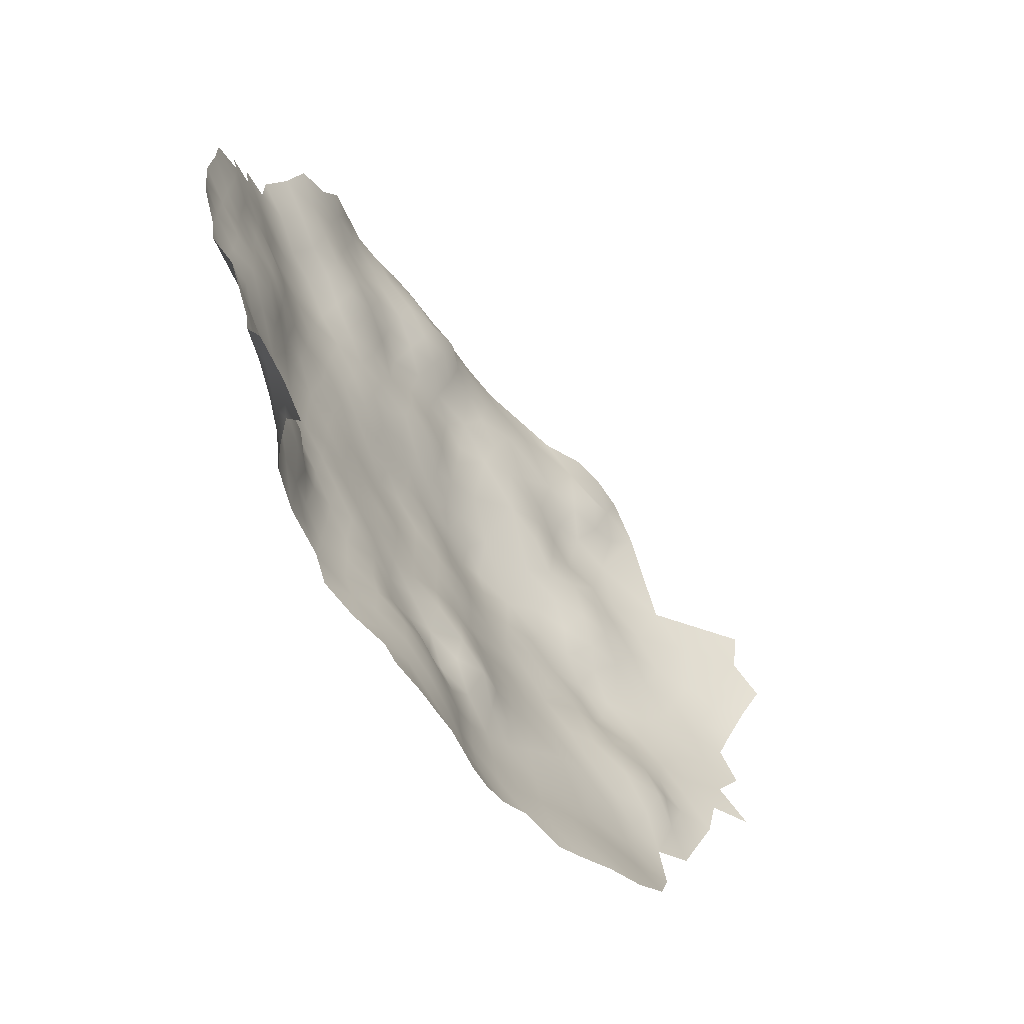
<metadata>
{"format":"obj","ext":"obj","renderer":"f3d","projection":"perspective","resolution":1024,"background":"white","views":[{"elev":-66.0,"azim":95.3,"up":"+Y"}]}
</metadata>
<code>
v 155.9 285.9 -13.81
v 235.6 259.1 33.94
v 235.6 254.8 33.87
v 232.1 256.7 32.29
v 232.1 252.4 32.67
v 235.6 250.4 34.28
v 228.6 250.3 31.61
v 228.7 254.6 31.8
v 225 252.8 30.57
v 225 248.5 30.01
v 228.5 245.8 31.22
v 225 243.9 29.83
v 228.5 241.5 31.37
v 231.9 243.4 32.89
v 232 247.8 32.77
v 235.5 245.2 33.82
v 235.7 240.6 33.29
v 228.6 237.6 31.59
v 232 239.4 32.84
v 228.7 258.8 31.72
v 225.1 256.7 30.74
v 225.2 234.4 29.89
v 231.8 234.8 32.33
v 221.5 246.2 28.47
v 221.5 250.4 28.82
v 221.5 254.6 29.18
v 218 252.4 28.04
v 217.9 248.3 28.07
v 217.9 244.3 28.22
v 218 256.7 28.18
v 214.4 254.4 27.31
v 214.3 250.3 27.71
v 214.3 258.8 27.68
v 210.7 256.4 26.39
v 210.6 260.8 26.42
v 210.4 265 25.99
v 206.9 262.6 24.4
v 206.8 267.1 23.81
v 203.5 264.5 22.07
v 203.4 269 21.36
v 200.3 266.2 19.96
v 200.3 261.9 20.77
v 196.8 263.8 19.12
v 196.9 259.4 19.66
v 200.4 257.6 21.59
v 197 255 20.3
v 200.4 253.4 22.17
v 203.8 255.9 23.18
v 203.7 260.2 22.82
v 207 258.3 24.72
v 197.1 267.5 18.29
v 193.5 265.6 17.22
v 193.3 261.5 17.95
v 197 250.7 20.92
v 193.5 257 18.66
v 193.6 252.7 19.26
v 207 253.8 24.86
v 193.7 248.3 19.04
v 197.1 246.2 20.71
v 200.5 248.7 22.01
v 203.8 251.5 23.71
v 214.2 263.1 27.65
v 197.1 241.7 20.79
v 200.6 243.5 22.4
v 190.3 250.8 17.61
v 190.4 246.3 17.23
v 187 248.5 15.5
v 187.1 252.8 15.62
v 183.7 250.8 13.14
v 183.9 245.7 13.14
v 187 243.8 15.48
v 190.5 241.7 17.17
v 193.8 244.1 18.84
v 181.1 254.9 11.88
v 181.4 259.4 12.61
v 177.4 257.7 10.5
v 177.3 253.4 9.935
v 173.7 255.9 8.223
v 173.7 251.5 8.002
v 177.2 249 9.663
v 180.4 250.9 11.06
v 170.3 253.7 5.894
v 170.3 258.1 5.775
v 166.9 255.7 3.211
v 166.8 251.5 3.772
v 170.2 249.4 6.126
v 173.7 247 8.069
v 163.8 253.4 1.211
v 163.8 248.4 1.564
v 167.2 247.4 4.246
v 173.6 260.8 8.53
v 167.2 259.4 3.093
v 170.4 263.7 5.723
v 170.3 244.9 5.898
v 185.5 256.5 14.31
v 180.6 247 11.33
v 177.2 244.3 9.678
v 180.7 242.6 11.34
v 177.4 262.2 10.9
v 177.8 266.2 10.33
v 174.5 264.6 9.184
v 181.5 264.3 12.56
v 176.7 270.1 8.183
v 181 269 10.87
v 162.7 258.1 0.3093
v 160.1 252.6 -2.204
v 173.8 242.4 7.593
v 190.2 254.9 17.4
v 190.1 259.1 16.63
v 190.2 263.4 16.41
v 186.3 261.2 14.94
v 186.7 265.3 14.27
v 190.6 267.6 15.59
v 183.9 267.7 12.66
v 187.4 269.7 13.45
v 184 241.2 13.15
v 180.7 238.8 10.46
v 184 236.6 12.56
v 187.2 238.9 15.37
v 187.2 234.4 15.51
v 190.7 236.6 17.22
v 204.1 246.4 24.05
v 165.5 263.6 1.864
v 167.2 267.7 2.229
v 164 267.9 -1.185
v 161.9 264.1 -1.355
v 158.7 265.3 -4.605
v 158.9 261.1 -2.72
v 155.5 265.7 -7.44
v 155.6 261.9 -5.979
v 199.9 270.5 19.38
v 202.7 274.1 20.17
v 198.8 275.2 18.44
v 199 280.4 18.16
v 195.6 278.3 16.36
v 195.2 274.2 16.04
v 192.1 276.8 14.34
v 191.7 272.3 14.42
v 192.1 281.2 14.2
v 188.6 279 12.75
v 188.5 274.6 12.77
v 188.7 283 12.33
v 185.6 281.4 10.89
v 191.9 285.5 13.3
v 195.6 283.3 15.42
v 195.7 287.6 13.43
v 199 285.7 16.21
v 198.9 289.9 14.52
v 202.2 288.6 17.33
v 195.6 291.4 12.15
v 202.2 292.5 16.17
v 198.7 294.2 13.61
v 201.9 297.2 15.93
v 205.6 290.7 19.36
v 205.1 295.4 18.73
v 205.8 286.4 19.74
v 202.3 284.2 18.72
v 190.5 232.2 17.49
v 186.9 229.4 15.74
v 194.2 230 18.76
v 194.2 234.8 19.01
v 183.5 231.8 13.6
v 185.2 277.1 11.19
v 184.8 272.1 11.9
v 210.7 251.9 26.79
v 166.8 243 3.697
v 204.2 241 23.84
v 200.7 239 22.26
v 197.4 236.9 20.56
v 198.1 232.3 21.02
v 200.9 234.6 22.43
v 204.2 236.7 23.96
v 207.6 238.5 25.57
v 207.5 243.1 25.79
v 207.6 234.2 25.76
v 211.2 236.4 26.96
v 211 241.2 27.12
v 211.2 232.1 26.11
v 211.1 228.1 24.83
v 215.4 234 27.61
v 216 239.1 28.26
v 215.4 229.3 26.34
v 215.3 225.1 25.62
v 219.3 226.2 26.89
v 219.5 230.9 27.78
v 219.3 235.5 28.92
v 223.9 227.8 28.1
v 207.2 230.3 25.18
v 207.3 226.1 24.63
v 207.7 248 25.73
v 160.7 246.4 -0.999
v 192 289.6 11.81
v 173.7 238.1 7.321
v 177.4 239.9 8.842
v 194 239.6 19.09
v 195.4 270.3 16.73
v 204.2 232.5 24.38
v 163.6 272.1 -3.735
v 166.1 276.2 -2.962
v 162.8 276.1 -5.49
v 160.3 272.7 -6.574
v 180.5 234.8 10.23
v 206.7 271.6 22.71
v 206.6 276.2 21.48
v 209.9 269.7 25.61
v 209.9 274.1 24.06
v 210 278.1 22.49
v 213.5 272.9 27.12
v 212.9 276.7 25.07
v 206.5 280.8 20.45
v 210.1 282.7 21.97
v 204.3 300.8 18.62
v 200.8 301.7 16.47
v 197.2 299.8 13.8
v 193.4 303.6 13.28
v 183.7 304.4 6.953
v 172.2 304.8 -4.762
v 175.4 304.5 -0.3454
v 179.6 304.2 3.186
v 189.1 302.3 9.822
v 179.9 231 10.81
v 177 232.6 7.958
v 200.9 230.1 22.98
v 197.6 227.7 21.38
v 200.8 225.5 23.04
v 197.3 223.4 21.04
v 200.8 221.2 23.42
v 204.3 223.3 24.76
v 194.3 225.6 18.7
v 193.8 221.6 17.99
v 197.2 219.1 20.95
v 204.1 228 24.21
v 193.7 217.5 17.98
v 190.4 220.4 15.36
v 190.4 215.8 14.9
v 193.7 212.9 17.18
v 197.1 214.4 19.98
v 187 218.2 13.12
v 186.9 223.2 13.89
v 183.5 220.6 11.93
v 183.6 215.9 11.24
v 187 213.5 12.65
v 190.4 211.4 14.67
v 187 209.3 12.47
v 190.5 206.9 13.81
v 193.8 208.8 16.53
v 197 209.8 19.64
v 199.9 212.1 22.44
v 201.5 216.1 23.43
v 207.7 214.4 25.12
v 193.7 204.5 15.22
v 204.8 218.6 24.54
v 208.2 220.6 25.1
v 183.5 211.5 10.82
v 183.5 225.7 13.47
v 179.9 223.2 11.11
v 179.8 218.5 10.38
v 209.2 287.1 21.69
v 209.3 290.9 22
v 212.8 288.9 23.38
v 212.4 293 22.81
v 179.7 214.2 10.08
v 179.8 209.6 9.415
v 175.9 212.2 8.382
v 175.9 217 9.121
v 176 221.9 9.344
v 172.5 214.9 6.498
v 172.5 219.9 7.151
v 169.2 217.7 4.431
v 169.3 212.8 3.755
v 172.6 210.1 5.879
v 166.1 215.4 1.198
v 166.1 210.6 0.4598
v 162.9 213 -2.02
v 162.8 218 -1.718
v 159.6 215.3 -5.056
v 176.4 207.2 7.319
v 180.3 204.5 8.375
v 155.2 218.4 -8.23
v 159.1 219.9 -4.511
v 158.1 223.7 -4.86
v 162.2 223.3 -0.8472
v 169.2 222.8 5.396
v 166 220.6 2.196
v 183.6 207.3 10.46
v 187.4 204.7 11.59
v 191.3 202.2 12.69
v 180.5 227.6 12.43
v 176.7 227.9 9.712
v 217.9 261 28.77
v 217.8 265.4 29.26
v 221.6 258.6 29.28
v 221.6 263 30.11
v 221.6 267.2 30.14
v 221.5 271.4 30.41
v 217.6 269.4 29.12
v 225.2 265 30.82
v 225.2 269.3 31.48
v 225.2 260.8 30.83
v 225.3 273.5 31.57
v 221.3 275.5 29.71
v 228.9 266.9 32.21
v 228.9 262.8 31.86
v 229 271.1 32.72
v 157.1 269.5 -7.678
v 225.2 278.2 31.57
v 224.2 282.5 29.37
v 223.7 287.4 27.64
v 220.3 289.8 25.61
v 216.3 291.3 24.19
v 216.7 286.8 24.86
v 213.3 284.3 23.6
v 213.4 279.9 23.94
v 216.8 281.9 25.27
v 216.6 277.3 26.48
v 220.5 279.8 27.8
v 220.3 284.4 26.74
v 217.4 273.5 28.69
v 144.3 281.6 -27.08
v 143.8 276.9 -24.56
v 143.1 272.4 -22.37
v 143.2 267.9 -20.75
v 146.4 267.6 -17.25
v 141.1 263.8 -22.46
v 144.4 263.5 -18.5
v 146.1 271.3 -18.59
v 146.3 275.6 -20.58
v 149.5 275.6 -17.03
v 148.9 279.6 -19.93
v 146.2 279.9 -23.46
v 152 282 -17.27
v 149.5 271.4 -14.92
v 147.6 263.9 -15.18
v 149.8 267.6 -13.65
v 147.3 285.1 -24.28
v 148.8 290 -25
v 153.1 267.7 -9.941
v 142.8 259 -19.91
v 140.2 254.3 -22.96
v 143.2 253.8 -18.79
v 153 271.1 -11.43
v 152.6 275.5 -13.11
v 156.4 274.1 -9.812
v 156.1 278.8 -11.08
v 159.9 277.3 -7.58
v 144 243.4 -15.84
v 143.3 248.4 -17.82
v 146.5 247.9 -14.37
v 145.1 238.6 -14.26
v 148.2 236.2 -10.91
v 151.8 236.2 -8.11
v 151.4 240.5 -9.863
v 149.6 232.7 -9.755
v 152.8 231.6 -7.19
v 155.2 239.6 -6.037
v 155.3 235.6 -5.532
v 158.4 233.8 -3.165
v 154.8 244.6 -7.686
v 151.2 244.4 -11.64
v 158.9 242.4 -2.974
v 162.9 241.8 0.6946
v 162.6 236.2 0.12
v 159.3 238.5 -2.541
v 166.5 237.4 3.13
v 169.9 235.8 5.136
v 166.5 231.9 3.463
v 213.4 267.6 27.69
v 218.4 294 24.3
v 222.9 223.8 27.82
v 219.2 222.1 26.59
v 153.2 225.9 -7.965
v 221.2 241.8 29.06
v 221.4 237.9 29.68
v 222.9 219.8 27.08
v 215 295.9 23.49
v 211.2 224 24.86
v 202.5 279.3 19.34
v 163.3 280.8 -5.37
v 166.8 280.8 -2.329
v 166.6 285 -2.733
v 167.2 289 -3.694
v 163.2 287.8 -6.743
v 170.1 282.9 -0.4661
v 170.2 287.2 -1.254
v 169.9 278.6 -0.3282
v 166.9 292.6 -6.373
v 170.4 291.9 -3.664
v 173.8 285.5 0.9144
v 167.2 297.1 -8.171
v 164.1 294.1 -8.38
v 174.7 290.8 -0.4514
v 177.8 287.7 3.072
v 176.8 283.8 2.776
v 173.7 281.2 1.242
v 170 294.8 -6.581
v 166.6 301 -9.386
v 169.8 302.3 -7.351
v 172.9 277.1 1.72
v 212 218.4 25.55
v 212.5 214.3 25.9
v 215.9 212.1 25.08
v 215.8 216.4 25.77
v 220.9 206.1 21.77
v 219.4 210.8 23.87
v 214.2 245.5 27.65
v 211.2 248.2 27.19
v 227.1 221.8 28
v 219.2 218.1 26.27
v 223.1 216.2 25.84
v 227.2 217.3 27.46
v 215.6 220.7 25.79
v 219.5 214.3 25.35
v 225.1 239.2 30.13
v 173.2 230.3 7.301
v 170.2 240.3 5.55
v 227.7 213.3 25.7
v 151.4 222.4 -10.73
v 149.6 251.4 -11.94
v 149.3 255.5 -12.48
v 153 254.8 -8.468
v 156.5 255.2 -4.314
v 155.8 250.7 -6.355
v 147.7 259.9 -14.32
v 146.1 255.9 -15.88
v 149.5 247 -12.46
v 152.7 249 -10.14
v 151.5 263.6 -10.73
v 190.6 225.9 16.95
v 192.3 293.9 10.68
v 207.5 298.2 20.33
v 208.2 294.2 21.09
v 210.9 297.6 22.36
v 181.2 274.3 9.221
v 155.4 258.4 -5.266
v 158.8 257.2 -2.616
v 232.2 261.3 32.51
v 232.3 265.5 33.32
v 210.7 245 27.07
v 177.3 236.3 8.425
v 183.8 299.5 6.096
v 171.2 271.8 3.144
v 166.8 271.5 -0.1326
v 160.9 268.3 -4.598
v 193.1 299.2 11.22
v 185.7 295.2 7.546
v 181.7 293 4.673
v 185.3 291.3 8.056
v 182.6 287.7 6.439
v 186.7 287.1 10.27
v 188.8 292.9 9.541
v 189 297.4 9.1
v 178.8 298.9 2.461
v 151.6 258.6 -9.864
v 159.5 228.2 -2.212
v 165.7 225.7 2.804
v 169.6 227.9 5.795
v 172.7 225.6 7.933
v 158.3 246.9 -4.007
v 231 227.9 29.63
v 182.8 282.6 7.796
v 179.7 284.8 4.576
v 146.4 252.3 -15.09
v 173.4 234.5 6.799
v 170.1 232.2 5.616
v 195.4 295.5 11.28
v 159.7 281.6 -7.967
v 177.1 279.3 4.586
v 223.3 211.8 23.71
v 147.8 242.3 -12.89
v 226.6 225.5 28.25
v 169.3 274.4 0.2036
v 176.3 301.8 0.8923
v 172.7 298.9 -3.466
v 148.8 228.5 -11.5
v 162.2 297.2 -11.36
f 175 197 188
f 110 52 113
f 53 52 110
f 432 261 375
f 48 61 57
f 402 399 400
f 408 370 411
f 297 293 299
f 108 65 56
f 43 41 51
f 32 28 27
f 31 32 27
f 8 4 20
f 5 4 8
f 188 232 189
f 150 429 192
f 299 20 303
f 32 165 406
f 294 293 297
f 296 291 294
f 25 27 28
f 412 408 402
f 411 402 408
f 411 399 402
f 26 292 30
f 146 150 192
f 28 405 29
f 144 146 192
f 21 9 8
f 37 49 50
f 290 62 33
f 56 55 108
f 56 46 55
f 48 47 61
f 431 430 155
f 431 432 430
f 47 48 45
f 204 207 210
f 405 406 438
f 21 8 20
f 13 413 18
f 300 295 298
f 73 58 66
f 115 114 112
f 39 42 49
f 145 144 139
f 408 374 370
f 56 54 46
f 244 254 285
f 165 32 31
f 104 103 100
f 156 154 149
f 168 172 167
f 7 5 8
f 21 20 299
f 300 301 295
f 206 207 204
f 193 439 194
f 465 429 150
f 142 140 139
f 164 141 163
f 45 42 44
f 139 140 137
f 26 30 27
f 57 50 48
f 314 312 313
f 110 109 53
f 110 111 109
f 31 27 30
f 445 447 450
f 34 165 31
f 259 260 261
f 26 9 21
f 451 445 450
f 171 172 168
f 24 372 12
f 290 33 30
f 32 405 28
f 32 406 405
f 26 27 25
f 150 146 148
f 166 94 90
f 369 470 187
f 393 461 392
f 149 157 156
f 317 314 316
f 415 94 166
f 314 315 316
f 292 26 21
f 29 372 24
f 409 374 408
f 409 408 412
f 173 175 176
f 80 96 81
f 49 48 50
f 43 44 42
f 226 225 224
f 401 404 412
f 49 42 45
f 49 45 48
f 94 86 90
f 108 55 109
f 433 103 104
f 178 175 188
f 24 28 29
f 24 25 28
f 54 47 46
f 46 44 55
f 99 100 101
f 167 64 168
f 311 309 310
f 13 19 14
f 259 258 260
f 19 13 18
f 12 13 11
f 22 18 413
f 73 195 63
f 66 72 73
f 151 152 148
f 179 189 376
f 71 72 66
f 62 36 35
f 35 33 62
f 174 177 438
f 110 113 112
f 110 112 111
f 223 171 170
f 436 303 20
f 141 140 163
f 42 41 43
f 42 39 41
f 39 49 37
f 142 139 144
f 59 73 63
f 59 58 73
f 120 158 121
f 369 370 374
f 369 184 370
f 149 151 148
f 82 86 79
f 31 30 33
f 246 236 243
f 254 244 242
f 254 242 241
f 81 77 80
f 184 369 187
f 141 138 137
f 141 137 140
f 292 290 30
f 295 296 294
f 169 171 168
f 7 11 15
f 414 222 463
f 97 98 96
f 40 131 41
f 421 106 435
f 395 389 386
f 393 388 394
f 152 150 148
f 171 197 172
f 78 79 77
f 443 201 305
f 410 407 374
f 410 374 409
f 167 172 173
f 39 40 41
f 203 40 38
f 79 87 80
f 79 80 77
f 15 14 16
f 161 121 158
f 45 46 47
f 45 44 46
f 11 13 14
f 11 14 15
f 87 79 86
f 143 163 140
f 223 197 171
f 240 256 257
f 289 414 457
f 464 463 365
f 78 77 76
f 263 285 254
f 178 176 175
f 244 243 242
f 438 406 190
f 438 190 174
f 379 385 383
f 38 40 39
f 38 39 37
f 392 388 393
f 117 202 118
f 115 112 113
f 173 176 177
f 211 313 312
f 131 51 41
f 143 140 142
f 34 31 33
f 34 33 35
f 414 463 464
f 147 149 148
f 147 157 149
f 161 158 160
f 59 60 54
f 119 120 121
f 380 383 384
f 380 379 383
f 5 3 4
f 5 6 3
f 203 206 204
f 174 173 177
f 174 167 173
f 235 242 243
f 37 35 36
f 68 65 108
f 300 298 304
f 15 5 7
f 195 73 72
f 58 56 65
f 68 69 67
f 401 412 402
f 426 418 425
f 74 77 81
f 70 116 71
f 146 144 145
f 226 227 225
f 439 463 222
f 439 193 463
f 239 240 238
f 74 76 77
f 186 181 180
f 315 313 209
f 315 314 313
f 461 460 448
f 85 90 86
f 85 86 82
f 390 386 389
f 170 171 169
f 65 66 58
f 298 302 304
f 298 297 302
f 159 120 162
f 159 158 120
f 88 85 84
f 43 51 52
f 43 52 53
f 53 44 43
f 102 100 99
f 434 421 435
f 298 295 294
f 298 294 297
f 225 227 228
f 264 263 262
f 67 71 66
f 391 384 388
f 401 402 400
f 291 293 294
f 291 290 293
f 74 95 75
f 94 87 86
f 117 194 439
f 117 439 202
f 7 9 10
f 7 8 9
f 76 74 75
f 239 238 234
f 292 293 290
f 209 313 207
f 209 207 206
f 22 413 373
f 194 107 193
f 55 44 53
f 55 53 109
f 67 66 65
f 67 65 68
f 267 270 271
f 267 271 264
f 196 136 138
f 78 82 79
f 78 83 82
f 245 243 244
f 223 225 232
f 223 224 225
f 310 260 311
f 310 261 260
f 203 205 206
f 203 38 205
f 241 257 262
f 291 62 290
f 98 116 70
f 98 70 96
f 303 297 299
f 303 302 297
f 338 325 324
f 415 193 107
f 234 238 235
f 342 341 343
f 146 147 148
f 146 145 147
f 232 188 197
f 232 197 223
f 387 386 381
f 385 394 383
f 385 398 394
f 198 199 200
f 89 85 88
f 89 90 85
f 83 92 84
f 107 94 415
f 269 270 267
f 133 131 132
f 232 228 189
f 232 225 228
f 381 380 384
f 9 26 25
f 9 25 10
f 254 262 263
f 254 241 262
f 10 11 7
f 475 389 396
f 475 390 389
f 231 227 226
f 354 356 351
f 407 369 374
f 407 470 369
f 467 393 394
f 367 36 62
f 10 25 24
f 352 350 351
f 292 21 299
f 292 299 293
f 84 85 82
f 84 82 83
f 200 201 198
f 179 178 188
f 179 188 189
f 465 150 152
f 154 151 149
f 58 59 54
f 58 54 56
f 91 99 101
f 442 441 471
f 268 265 266
f 268 269 267
f 47 54 60
f 67 69 70
f 67 70 71
f 154 431 155
f 59 63 64
f 50 35 37
f 50 34 35
f 312 311 260
f 191 458 360
f 206 208 209
f 154 259 431
f 323 333 334
f 107 87 94
f 57 34 50
f 205 36 367
f 97 96 80
f 170 224 223
f 419 453 423
f 10 12 11
f 10 24 12
f 117 116 98
f 207 211 210
f 207 313 211
f 456 457 414
f 456 414 464
f 153 152 151
f 127 128 126
f 322 323 326
f 23 19 18
f 38 36 205
f 38 37 36
f 182 184 185
f 182 183 184
f 63 168 64
f 246 243 245
f 246 245 251
f 325 333 323
f 118 116 117
f 194 97 107
f 238 242 235
f 238 241 242
f 372 373 413
f 383 394 388
f 383 388 384
f 241 238 240
f 241 240 257
f 97 87 107
f 97 80 87
f 201 200 345
f 269 272 270
f 472 452 219
f 136 137 138
f 136 135 137
f 119 72 71
f 119 71 116
f 326 327 321
f 326 321 322
f 102 114 104
f 102 104 100
f 352 359 469
f 355 351 356
f 424 419 423
f 348 425 418
f 348 418 462
f 265 262 257
f 265 264 262
f 370 183 411
f 370 184 183
f 2 4 3
f 387 395 386
f 61 47 60
f 61 60 122
f 436 20 4
f 436 4 2
f 57 165 34
f 12 372 413
f 12 413 13
f 17 14 19
f 17 16 14
f 202 439 222
f 236 235 243
f 267 264 265
f 267 265 268
f 118 162 120
f 133 134 135
f 133 135 136
f 127 129 130
f 127 130 128
f 409 416 410
f 180 181 176
f 244 286 245
f 437 302 303
f 437 303 436
f 306 301 300
f 289 222 414
f 366 464 365
f 366 365 364
f 274 273 272
f 195 161 169
f 275 276 274
f 275 274 272
f 255 240 239
f 198 125 442
f 175 172 197
f 175 173 172
f 283 269 268
f 283 284 269
f 205 208 206
f 283 455 284
f 283 456 455
f 151 155 153
f 151 154 155
f 378 466 345
f 378 345 200
f 431 259 261
f 431 261 432
f 215 444 214
f 233 236 237
f 444 220 451
f 178 180 176
f 288 221 289
f 185 184 187
f 286 244 285
f 248 237 247
f 6 5 15
f 320 321 327
f 218 472 219
f 178 179 182
f 178 182 180
f 447 448 449
f 340 462 424
f 468 412 404
f 198 201 443
f 198 443 125
f 287 251 245
f 287 245 286
f 135 139 137
f 327 328 329
f 99 75 102
f 99 76 75
f 221 202 222
f 221 222 289
f 342 343 344
f 322 325 323
f 322 324 325
f 228 252 253
f 124 442 125
f 446 447 445
f 196 52 51
f 193 365 463
f 193 415 365
f 169 168 63
f 169 63 195
f 309 368 310
f 419 462 418
f 419 424 462
f 467 394 398
f 69 74 81
f 409 412 468
f 409 468 416
f 255 288 256
f 255 256 240
f 337 129 305
f 284 272 269
f 93 91 101
f 311 312 314
f 311 314 317
f 270 272 273
f 420 453 419
f 83 91 93
f 434 128 130
f 434 435 128
f 191 360 361
f 346 349 469
f 266 257 256
f 266 265 257
f 342 332 341
f 342 328 332
f 233 235 236
f 236 246 247
f 236 247 237
f 69 81 96
f 69 96 70
f 319 320 330
f 231 233 237
f 307 317 316
f 118 119 116
f 118 120 119
f 127 443 305
f 127 305 129
f 185 180 182
f 231 230 233
f 124 441 442
f 84 92 105
f 84 105 88
f 456 464 366
f 382 380 381
f 387 381 384
f 387 384 391
f 277 263 264
f 277 264 271
f 233 230 234
f 233 234 235
f 451 450 429
f 227 252 228
f 227 249 252
f 114 115 164
f 195 121 161
f 345 344 343
f 135 145 139
f 174 190 122
f 115 141 164
f 185 186 180
f 330 320 327
f 179 376 183
f 179 183 182
f 284 455 282
f 426 425 359
f 194 117 98
f 194 98 97
f 258 211 312
f 258 312 260
f 177 176 181
f 64 60 59
f 64 122 60
f 199 385 379
f 199 471 385
f 425 469 359
f 367 208 205
f 230 226 229
f 230 231 226
f 224 229 226
f 310 368 375
f 310 375 261
f 291 296 367
f 291 367 62
f 215 220 444
f 339 340 338
f 283 457 456
f 330 327 329
f 427 129 337
f 224 160 229
f 355 352 351
f 309 317 308
f 309 311 317
f 78 91 83
f 450 192 429
f 104 114 164
f 104 164 433
f 467 461 393
f 72 119 121
f 72 121 195
f 427 337 334
f 230 428 234
f 230 229 428
f 334 341 332
f 334 337 341
f 346 348 347
f 449 448 460
f 332 323 334
f 332 326 323
f 280 276 275
f 295 301 318
f 295 318 296
f 358 426 359
f 307 308 317
f 358 352 355
f 358 359 352
f 353 354 351
f 353 351 350
f 363 361 360
f 363 362 361
f 40 132 131
f 326 328 327
f 326 332 328
f 170 169 161
f 471 398 385
f 315 209 208
f 315 208 318
f 131 196 51
f 92 83 93
f 391 388 392
f 115 113 138
f 115 138 141
f 196 138 113
f 196 113 52
f 153 212 213
f 420 421 434
f 231 249 227
f 170 160 224
f 170 161 160
f 190 406 165
f 422 421 420
f 355 363 360
f 6 15 16
f 123 124 125
f 123 125 126
f 134 377 157
f 443 127 126
f 443 126 125
f 154 156 258
f 154 258 259
f 201 343 305
f 201 345 343
f 278 263 277
f 278 285 263
f 203 132 40
f 203 204 132
f 239 234 428
f 177 405 438
f 281 282 454
f 22 373 186
f 105 128 435
f 106 105 435
f 106 88 105
f 284 275 272
f 347 348 462
f 341 337 305
f 341 305 343
f 446 448 447
f 123 92 93
f 350 352 469
f 350 469 349
f 162 118 202
f 162 202 221
f 474 354 353
f 474 371 354
f 428 229 160
f 91 76 99
f 91 78 76
f 199 198 442
f 199 442 471
f 162 221 288
f 433 164 163
f 466 344 345
f 364 365 415
f 214 444 465
f 441 398 471
f 181 186 373
f 133 132 377
f 133 377 134
f 473 217 397
f 189 253 376
f 189 228 253
f 427 423 453
f 340 347 462
f 279 276 280
f 422 426 358
f 422 358 458
f 378 200 199
f 378 199 379
f 69 68 95
f 69 95 74
f 95 109 111
f 167 174 122
f 167 122 64
f 212 155 430
f 212 153 155
f 102 112 114
f 357 362 363
f 134 145 135
f 455 456 366
f 214 153 213
f 444 429 465
f 444 451 429
f 427 334 333
f 427 333 423
f 190 61 122
f 214 465 152
f 214 152 153
f 420 419 418
f 275 284 282
f 111 75 95
f 296 318 208
f 296 208 367
f 364 415 166
f 268 266 457
f 268 457 283
f 126 128 105
f 315 301 316
f 315 318 301
f 133 136 196
f 133 196 131
f 422 106 421
f 363 356 357
f 363 355 356
f 378 379 380
f 378 380 382
f 382 466 378
f 250 252 249
f 392 461 448
f 382 381 386
f 157 377 210
f 143 142 449
f 143 449 460
f 250 400 399
f 399 376 253
f 256 288 289
f 108 95 68
f 108 109 95
f 411 376 399
f 411 183 376
f 237 248 249
f 237 249 231
f 428 158 159
f 428 160 158
f 250 253 252
f 250 399 253
f 377 204 210
f 377 132 204
f 440 219 452
f 440 216 219
f 147 145 134
f 147 134 157
f 289 457 266
f 289 266 256
f 440 446 445
f 364 361 362
f 364 166 361
f 372 181 373
f 372 29 181
f 348 469 425
f 348 346 469
f 449 450 447
f 449 192 450
f 420 426 422
f 420 418 426
f 190 165 57
f 190 57 61
f 162 255 159
f 162 288 255
f 453 420 434
f 440 445 451
f 474 417 371
f 473 218 217
f 473 472 218
f 89 88 106
f 325 423 333
f 156 211 258
f 124 123 93
f 89 191 361
f 338 340 424
f 123 126 105
f 123 105 92
f 156 157 210
f 156 210 211
f 335 319 330
f 449 142 144
f 449 144 192
f 458 106 422
f 101 100 103
f 191 106 458
f 191 89 106
f 403 468 404
f 427 130 129
f 306 307 316
f 306 316 301
f 166 90 89
f 166 89 361
f 102 75 111
f 102 111 112
f 446 392 448
f 280 282 281
f 280 275 282
f 397 396 389
f 446 440 452
f 239 159 255
f 239 428 159
f 358 355 360
f 358 360 458
f 467 460 461
f 22 23 18
f 405 181 29
f 405 177 181
f 382 386 390
f 185 22 186
f 366 364 362
f 473 395 387
f 440 220 216
f 440 451 220
f 331 329 328
f 22 185 187
f 453 130 427
f 453 434 130
f 473 397 389
f 473 389 395
f 460 163 143
f 331 344 1
f 1 344 466
f 281 279 280
f 342 331 328
f 342 344 331
f 338 423 325
f 338 424 423
f 474 353 350
f 357 356 354
f 454 282 455
f 459 187 470
f 459 470 407
f 454 371 281
f 279 371 417
f 279 281 371
f 93 441 124
f 335 330 329
f 459 23 22
f 459 22 187
f 473 452 472
f 454 357 354
f 454 354 371
f 473 387 391
f 335 329 331
f 441 467 398
f 103 93 101
f 460 433 163
f 467 433 460
f 467 103 433
f 103 441 93
f 103 467 441
f 475 382 390
f 382 1 466
f 331 336 335
f 1 336 331
f 475 1 382
f 446 391 392
f 452 391 446
f 391 452 473
f 454 362 357
f 366 454 455
f 362 454 366

</code>
